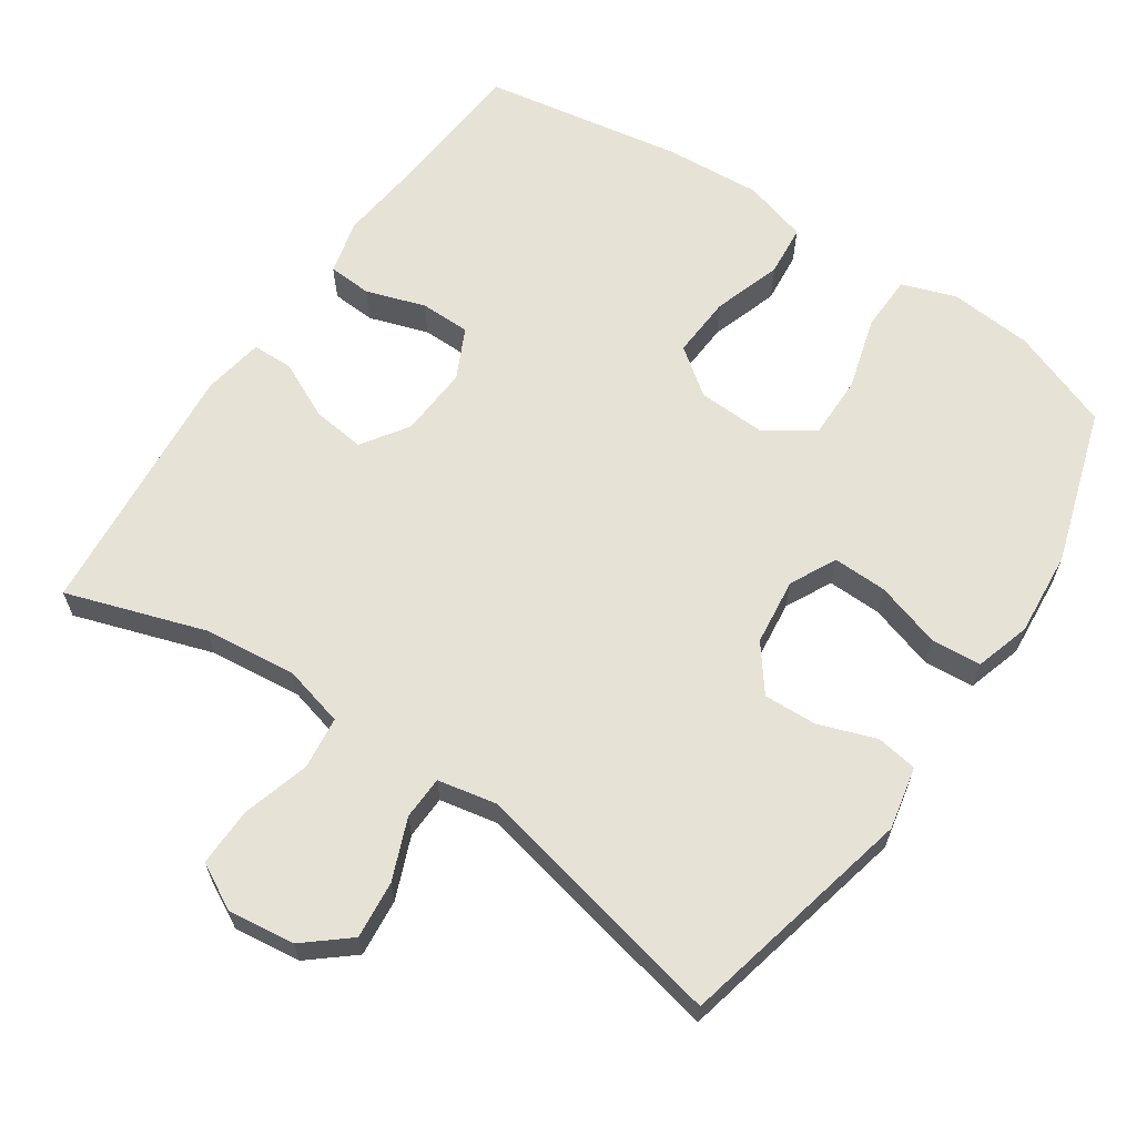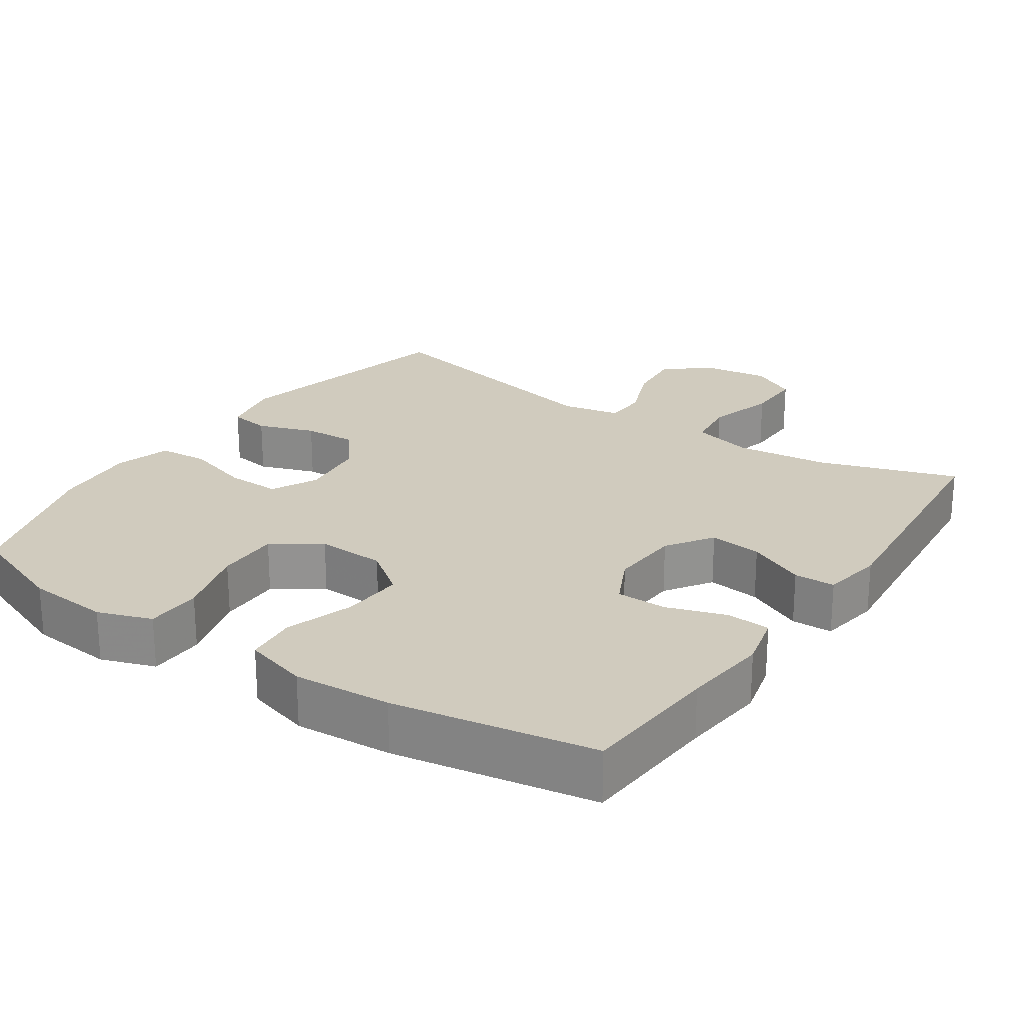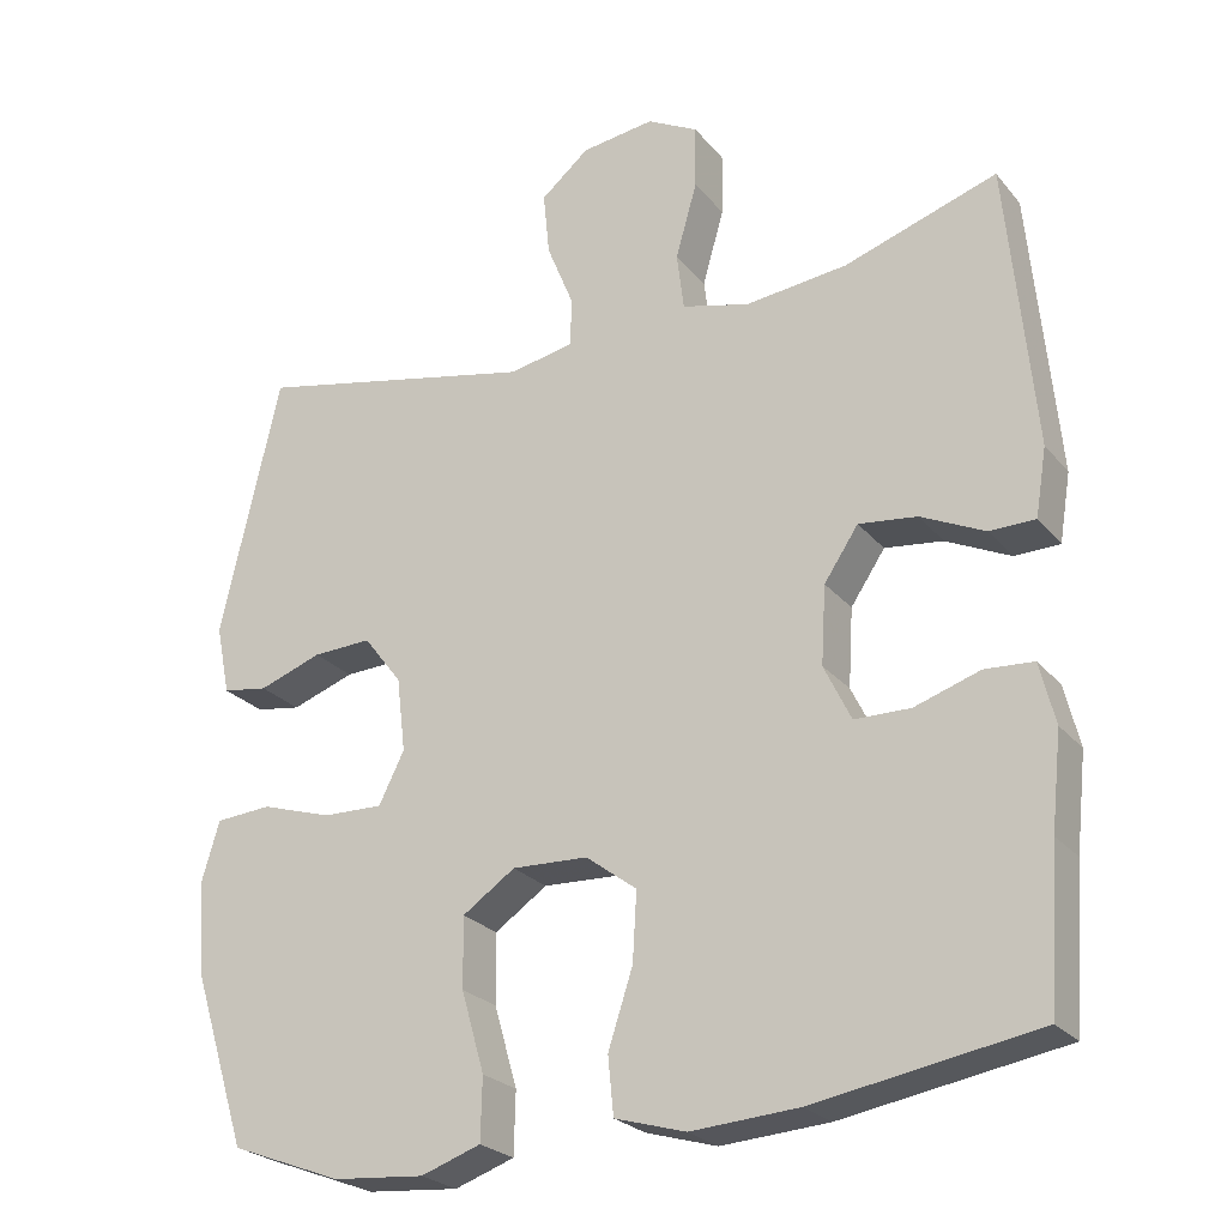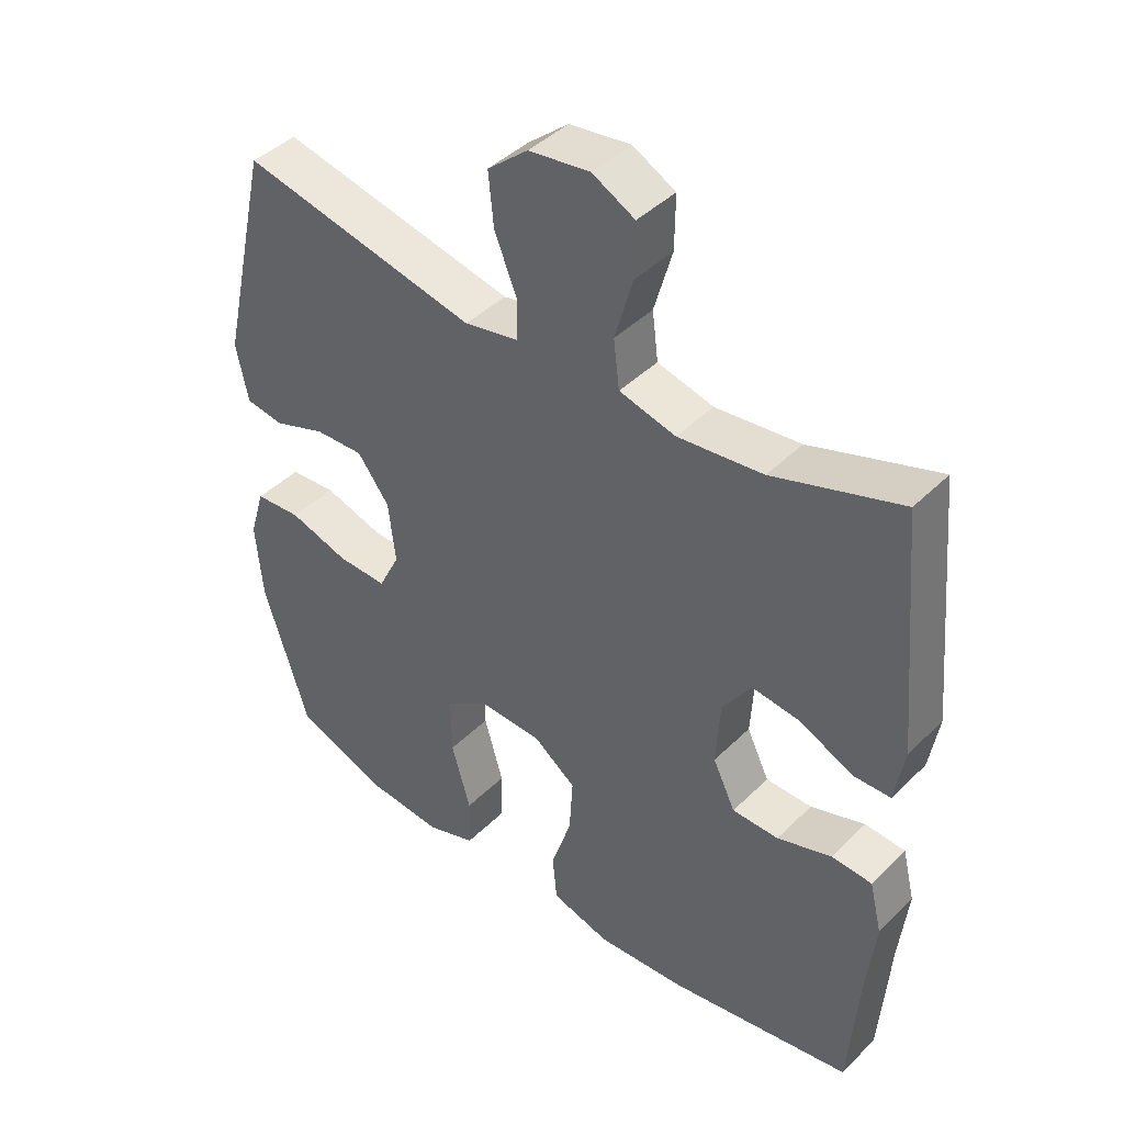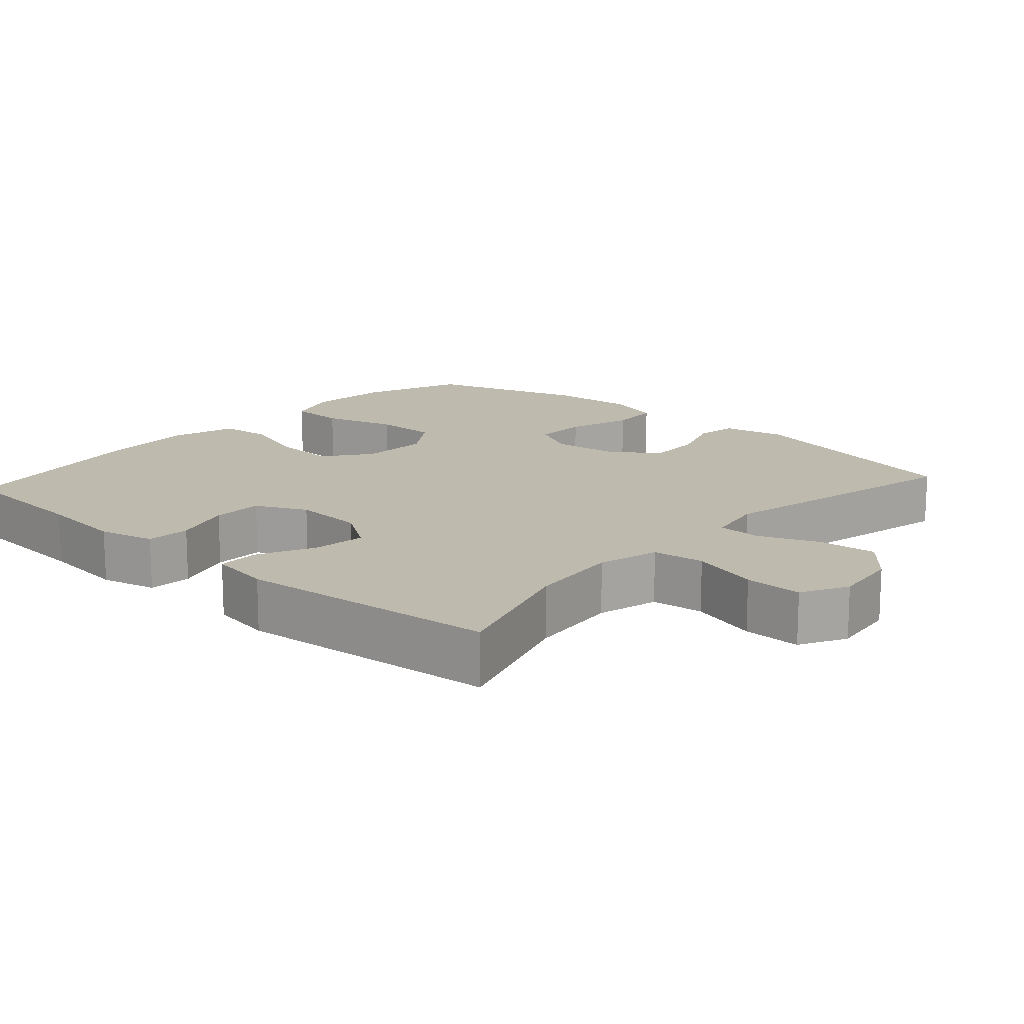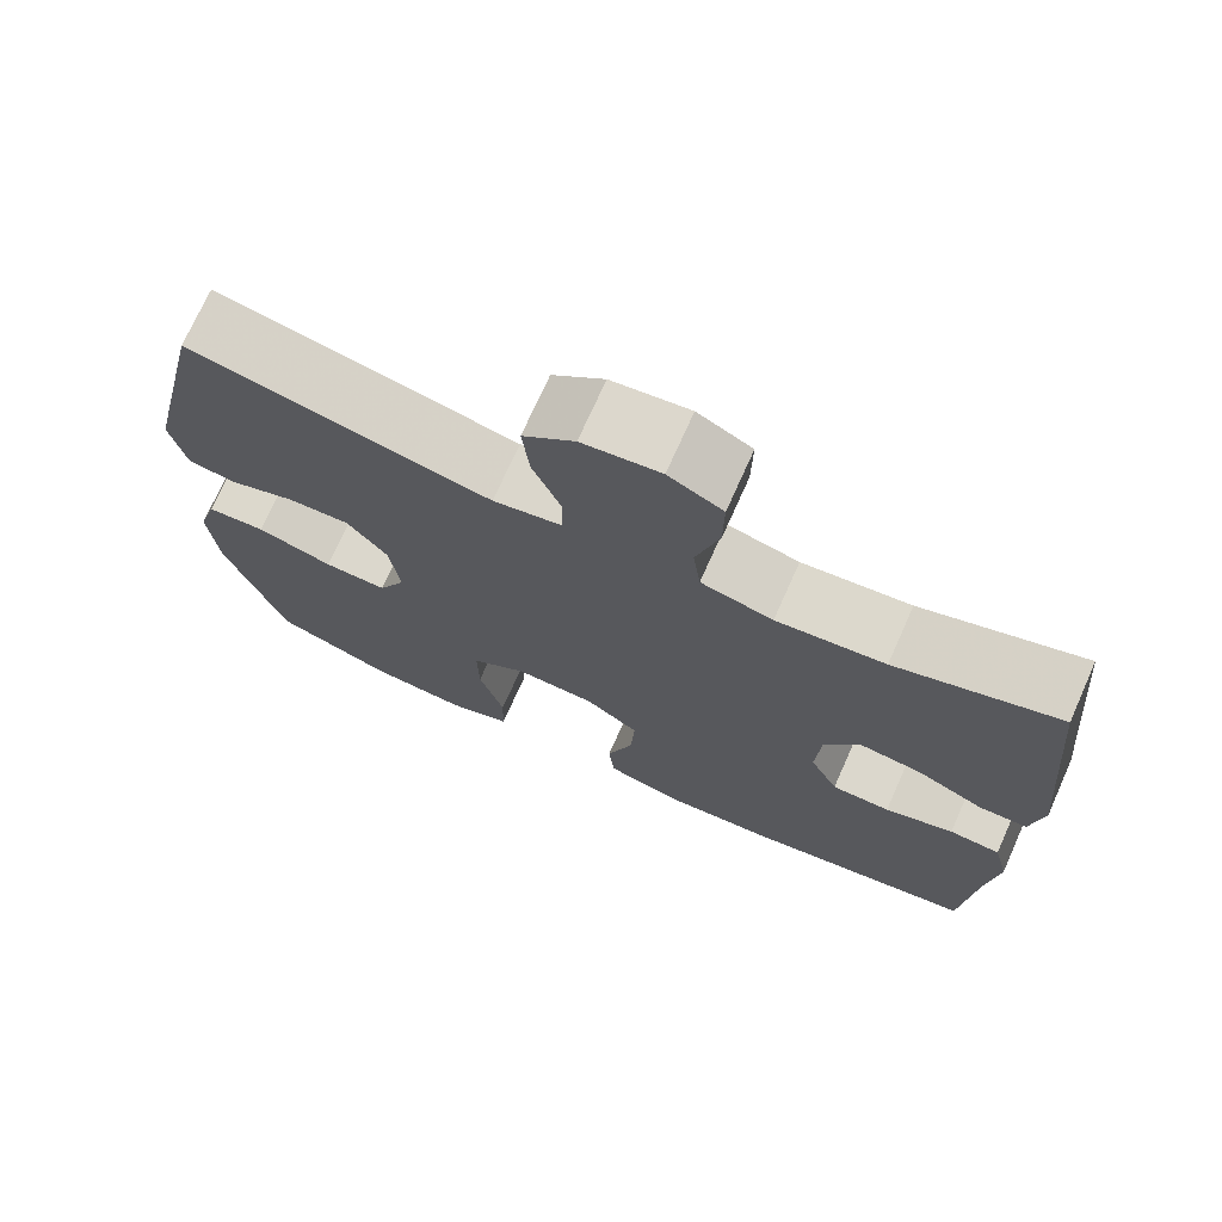
<metadata>
{"format":"obj","ext":"obj","renderer":"f3d","projection":"perspective","resolution":1024,"background":"white","views":[{"elev":63.5,"azim":34.1,"up":"+Y"},{"elev":23.6,"azim":-145.9,"up":"+Y"},{"elev":-24.8,"azim":-150.3,"up":"+Z"},{"elev":42.7,"azim":-139.2,"up":"+Z"},{"elev":15.4,"azim":-48.0,"up":"+Y"},{"elev":73.0,"azim":-155.9,"up":"+Z"}]}
</metadata>
<code>
v 0.5 0.07 -0.5
v 0.36 0.07 -0.553
v 0.245 0.07 -0.563
v 0.17 0.07 -0.537
v 0.168 0.07 -0.459
v 0.197 0.07 -0.358
v 0.198 0.07 -0.27
v 0.132 0.07 -0.225
v 0.037 0.07 -0.229
v -0.027 0.07 -0.277
v -0.022 0.07 -0.363
v 0.009 0.07 -0.458
v 0.002 0.07 -0.53
v -0.087 0.07 -0.556
v -0.222 0.07 -0.547
v -0.5 0.07 -0.5
v -0.514 0.07 -0.305
v -0.527 0.07 -0.186
v -0.508 0.07 -0.109
v -0.447 0.07 -0.105
v -0.365 0.07 -0.132
v -0.295 0.07 -0.131
v -0.261 0.07 -0.061
v -0.267 0.07 0.037
v -0.31 0.07 0.101
v -0.383 0.07 0.092
v -0.463 0.07 0.054
v -0.52 0.07 0.055
v -0.534 0.07 0.14
v -0.5 0.07 0.5
v -0.308 0.07 0.437
v -0.18 0.07 0.423
v -0.095 0.07 0.445
v -0.086 0.07 0.517
v -0.113 0.07 0.612
v -0.114 0.07 0.692
v -0.05 0.07 0.726
v 0.042 0.07 0.714
v 0.103 0.07 0.663
v 0.095 0.07 0.583
v 0.061 0.07 0.499
v 0.063 0.07 0.439
v 0.144 0.07 0.423
v 0.5 0.07 0.5
v 0.575 0.07 0.171
v 0.557 0.07 0.084
v 0.5 0.07 0.075
v 0.421 0.07 0.103
v 0.347 0.07 0.106
v 0.299 0.07 0.043
v 0.288 0.07 -0.05
v 0.32 0.07 -0.114
v 0.395 0.07 -0.112
v 0.485 0.07 -0.084
v 0.555 0.07 -0.089
v 0.578 0.07 -0.166
v 0.568 0.07 -0.284
v 0.5 0 -0.5
v 0.36 0 -0.553
v 0.245 0 -0.563
v 0.17 0 -0.537
v 0.168 0 -0.459
v 0.197 0 -0.358
v 0.198 0 -0.27
v 0.132 0 -0.225
v 0.037 0 -0.229
v -0.027 0 -0.277
v -0.022 0 -0.363
v 0.009 0 -0.458
v 0.002 0 -0.53
v -0.087 0 -0.556
v -0.222 0 -0.547
v -0.5 0 -0.5
v -0.514 0 -0.305
v -0.527 0 -0.186
v -0.508 0 -0.109
v -0.447 0 -0.105
v -0.365 0 -0.132
v -0.295 0 -0.131
v -0.261 0 -0.061
v -0.267 0 0.037
v -0.31 0 0.101
v -0.383 0 0.092
v -0.463 0 0.054
v -0.52 0 0.055
v -0.534 0 0.14
v -0.5 0 0.5
v -0.308 0 0.437
v -0.18 0 0.423
v -0.095 0 0.445
v -0.086 0 0.517
v -0.113 0 0.612
v -0.114 0 0.692
v -0.05 0 0.726
v 0.042 0 0.714
v 0.103 0 0.663
v 0.095 0 0.583
v 0.061 0 0.499
v 0.063 0 0.439
v 0.144 0 0.423
v 0.5 0 0.5
v 0.575 0 0.171
v 0.557 0 0.084
v 0.5 0 0.075
v 0.421 0 0.103
v 0.347 0 0.106
v 0.299 0 0.043
v 0.288 0 -0.05
v 0.32 0 -0.114
v 0.395 0 -0.112
v 0.485 0 -0.084
v 0.555 0 -0.089
v 0.578 0 -0.166
v 0.568 0 -0.284
f 4 5 6
f 3 4 6
f 2 3 6
f 1 2 6
f 57 1 6
f 56 57 6
f 55 56 6
f 54 55 6
f 53 54 6
f 52 53 6 7
f 51 52 7 8
f 50 51 8 9
f 49 50 9 10
f 46 47 48
f 45 46 48
f 44 45 48
f 43 44 48
f 42 43 48 49
f 39 40 41
f 38 39 41
f 37 38 41
f 36 37 41
f 35 36 41
f 34 35 41
f 33 34 41 42
f 42 49 10
f 33 42 10
f 32 33 10
f 29 30 31
f 28 29 31
f 27 28 31
f 26 27 31
f 25 26 31 32
f 19 20 21
f 18 19 21
f 17 18 21
f 17 21 22
f 16 17 22
f 15 16 22
f 14 15 22
f 13 14 22
f 12 13 22
f 11 12 22
f 10 11 22 23
f 24 25 32 10
f 10 23 24
f 63 62 61
f 63 61 60
f 63 60 59
f 63 59 58
f 63 58 114
f 63 114 113
f 63 113 112
f 63 112 111
f 63 111 110
f 64 63 110 109
f 65 64 109 108
f 66 65 108 107
f 67 66 107 106
f 105 104 103
f 105 103 102
f 105 102 101
f 105 101 100
f 106 105 100 99
f 98 97 96
f 98 96 95
f 98 95 94
f 98 94 93
f 98 93 92
f 98 92 91
f 99 98 91 90
f 67 106 99
f 67 99 90
f 67 90 89
f 88 87 86
f 88 86 85
f 88 85 84
f 88 84 83
f 89 88 83 82
f 78 77 76
f 78 76 75
f 78 75 74
f 79 78 74
f 79 74 73
f 79 73 72
f 79 72 71
f 79 71 70
f 79 70 69
f 79 69 68
f 80 79 68 67
f 67 89 82 81
f 81 80 67
f 1 58 59 2
f 2 59 60 3
f 3 60 61 4
f 4 61 62 5
f 5 62 63 6
f 6 63 64 7
f 7 64 65 8
f 8 65 66 9
f 9 66 67 10
f 10 67 68 11
f 11 68 69 12
f 12 69 70 13
f 13 70 71 14
f 14 71 72 15
f 15 72 73 16
f 16 73 74 17
f 17 74 75 18
f 18 75 76 19
f 19 76 77 20
f 20 77 78 21
f 21 78 79 22
f 22 79 80 23
f 23 80 81 24
f 24 81 82 25
f 25 82 83 26
f 26 83 84 27
f 27 84 85 28
f 28 85 86 29
f 29 86 87 30
f 30 87 88 31
f 31 88 89 32
f 32 89 90 33
f 33 90 91 34
f 34 91 92 35
f 35 92 93 36
f 36 93 94 37
f 37 94 95 38
f 38 95 96 39
f 39 96 97 40
f 40 97 98 41
f 41 98 99 42
f 42 99 100 43
f 43 100 101 44
f 44 101 102 45
f 45 102 103 46
f 46 103 104 47
f 47 104 105 48
f 48 105 106 49
f 49 106 107 50
f 50 107 108 51
f 51 108 109 52
f 52 109 110 53
f 53 110 111 54
f 54 111 112 55
f 55 112 113 56
f 56 113 114 57
f 57 114 58 1

</code>
